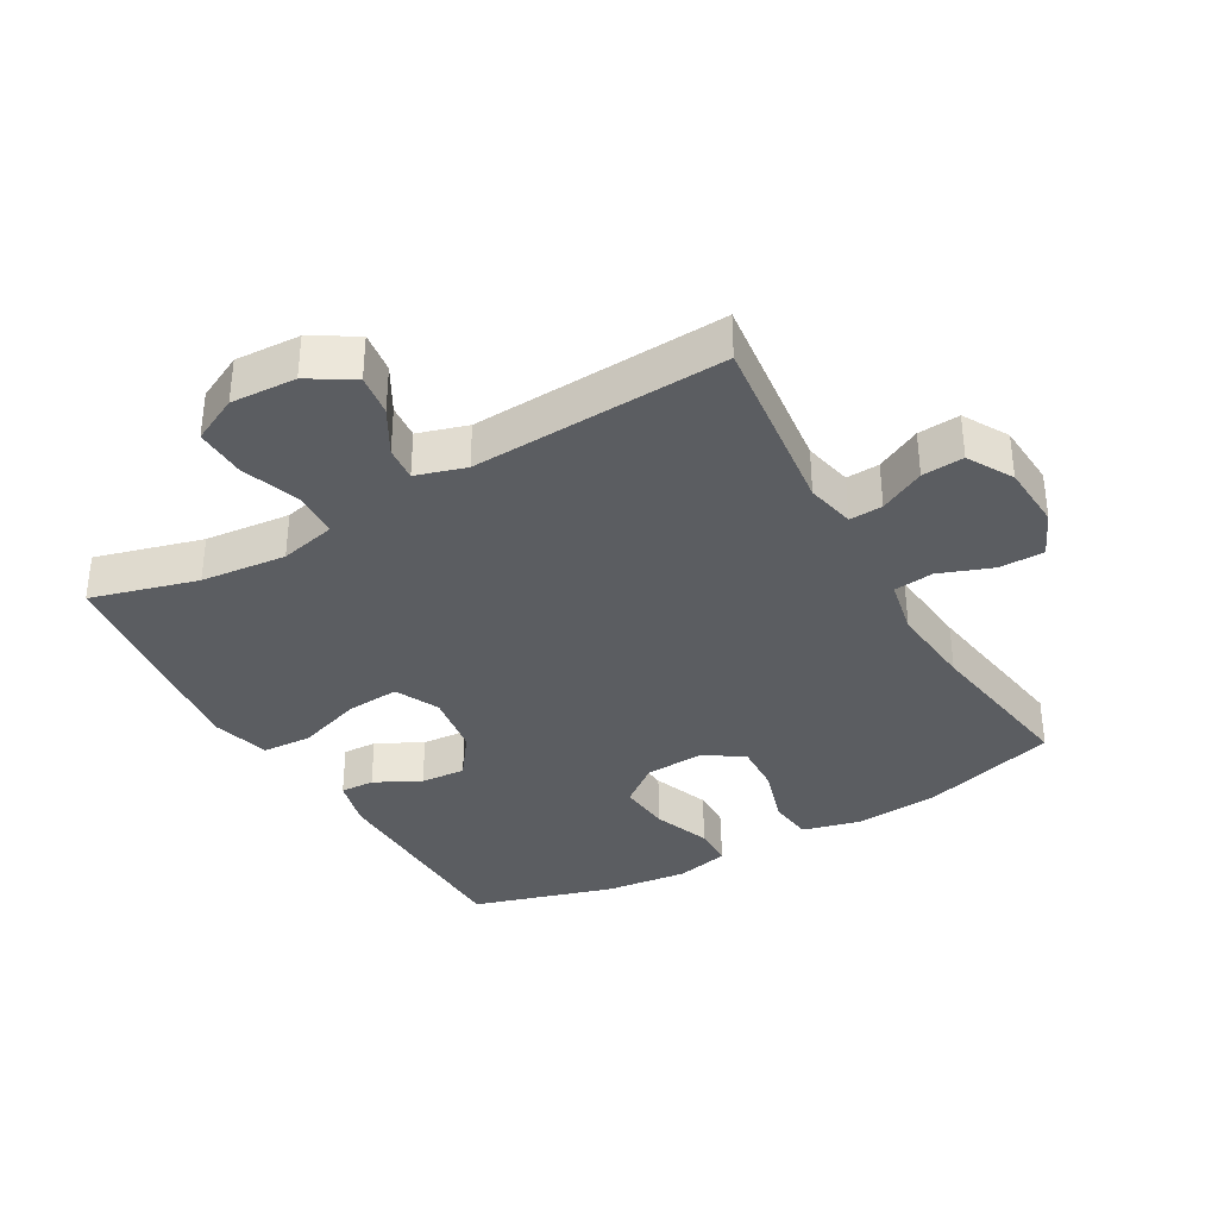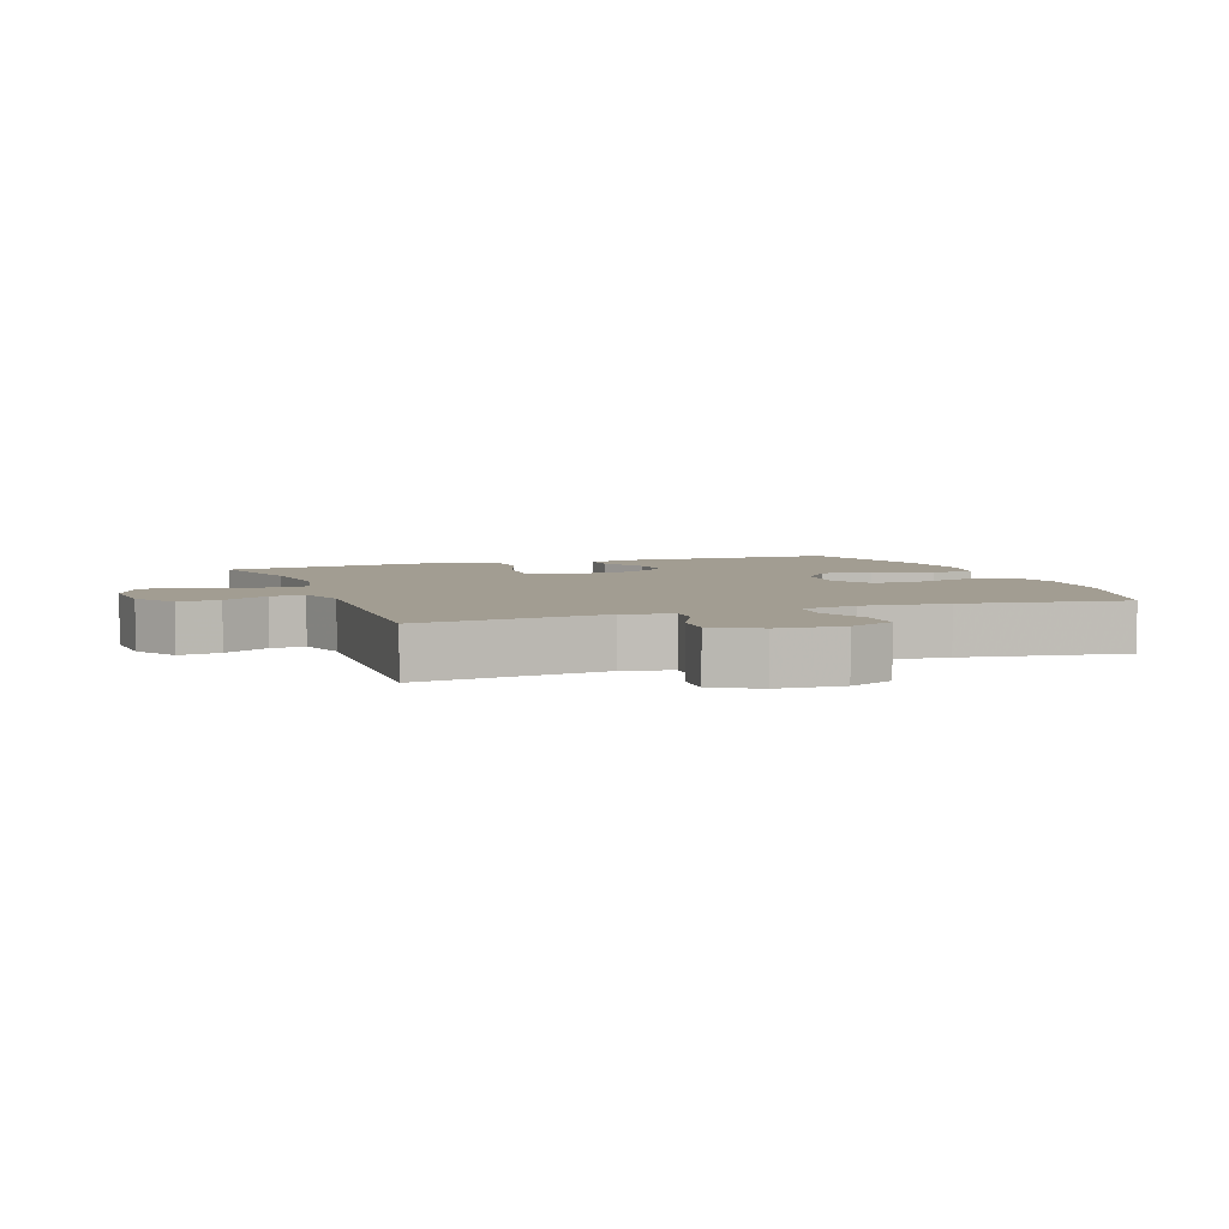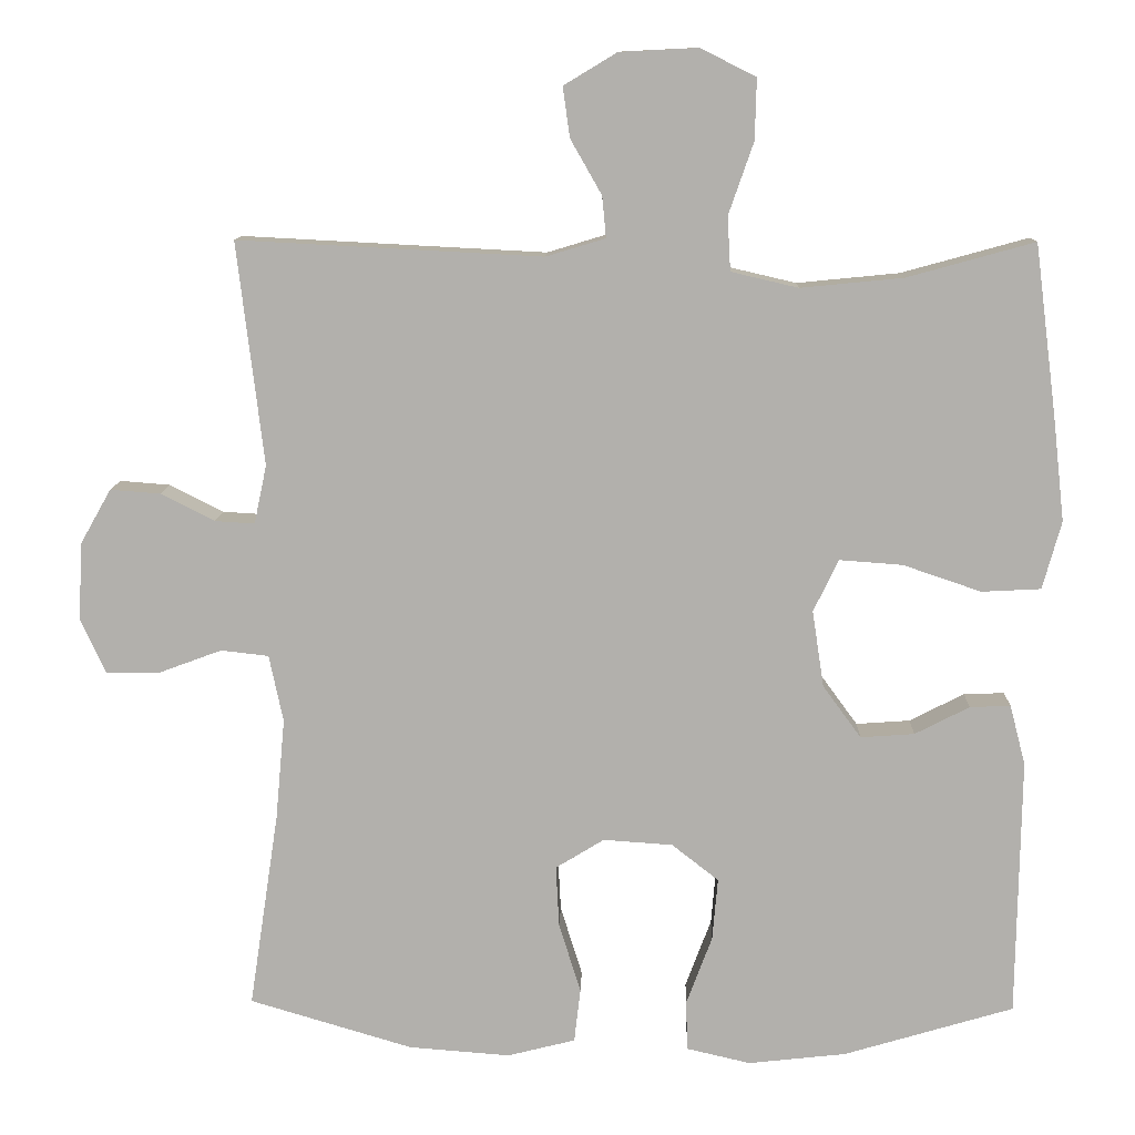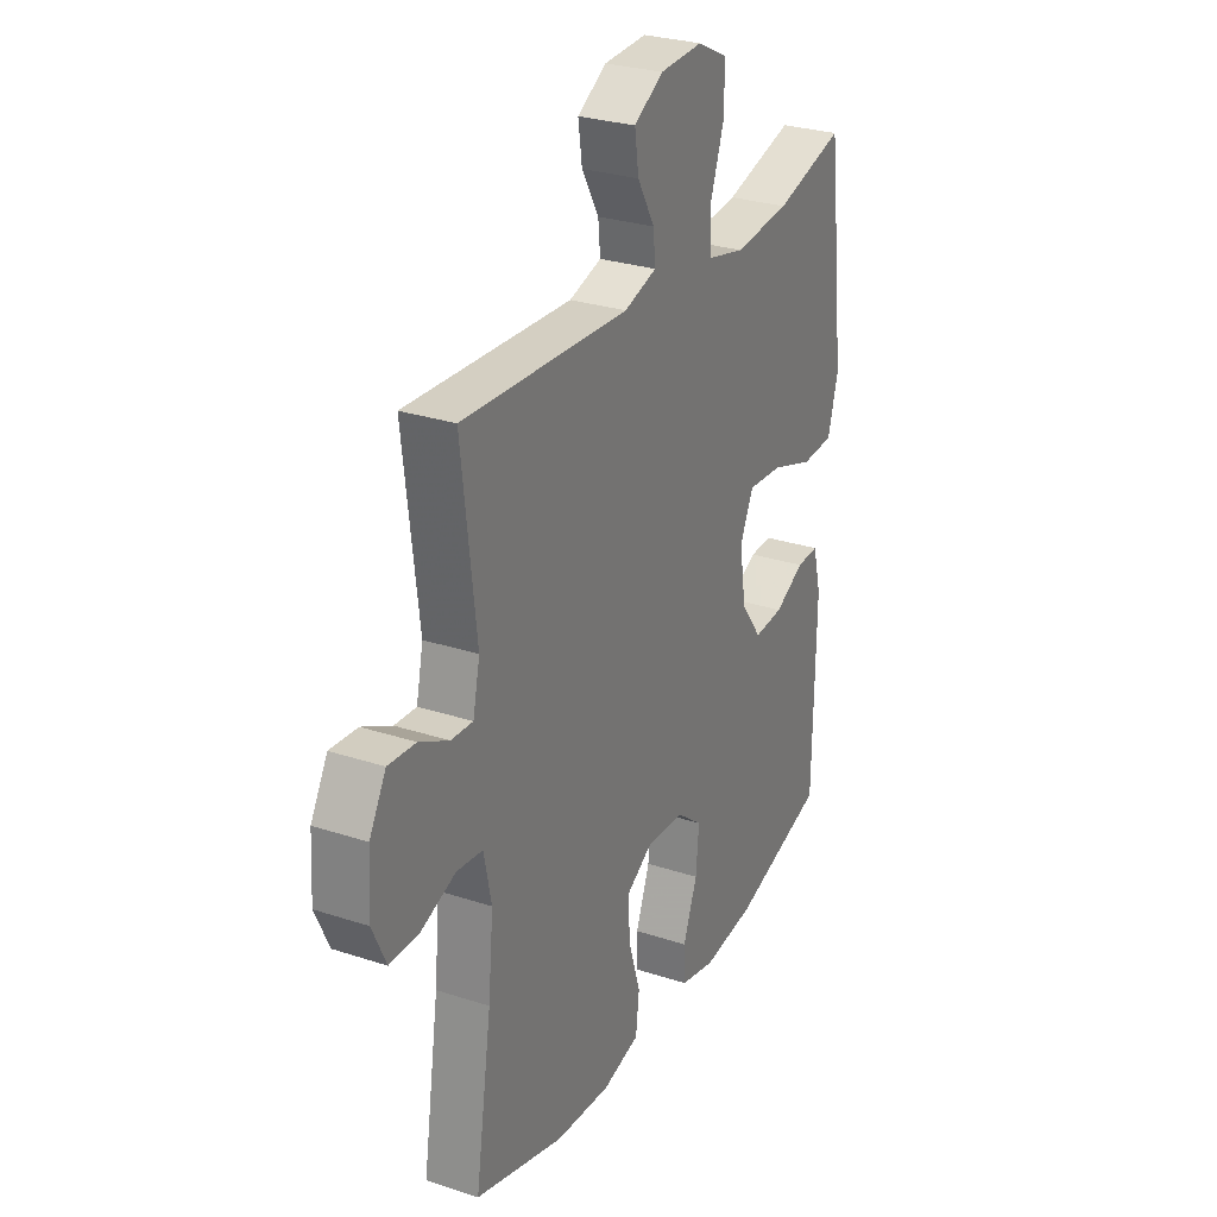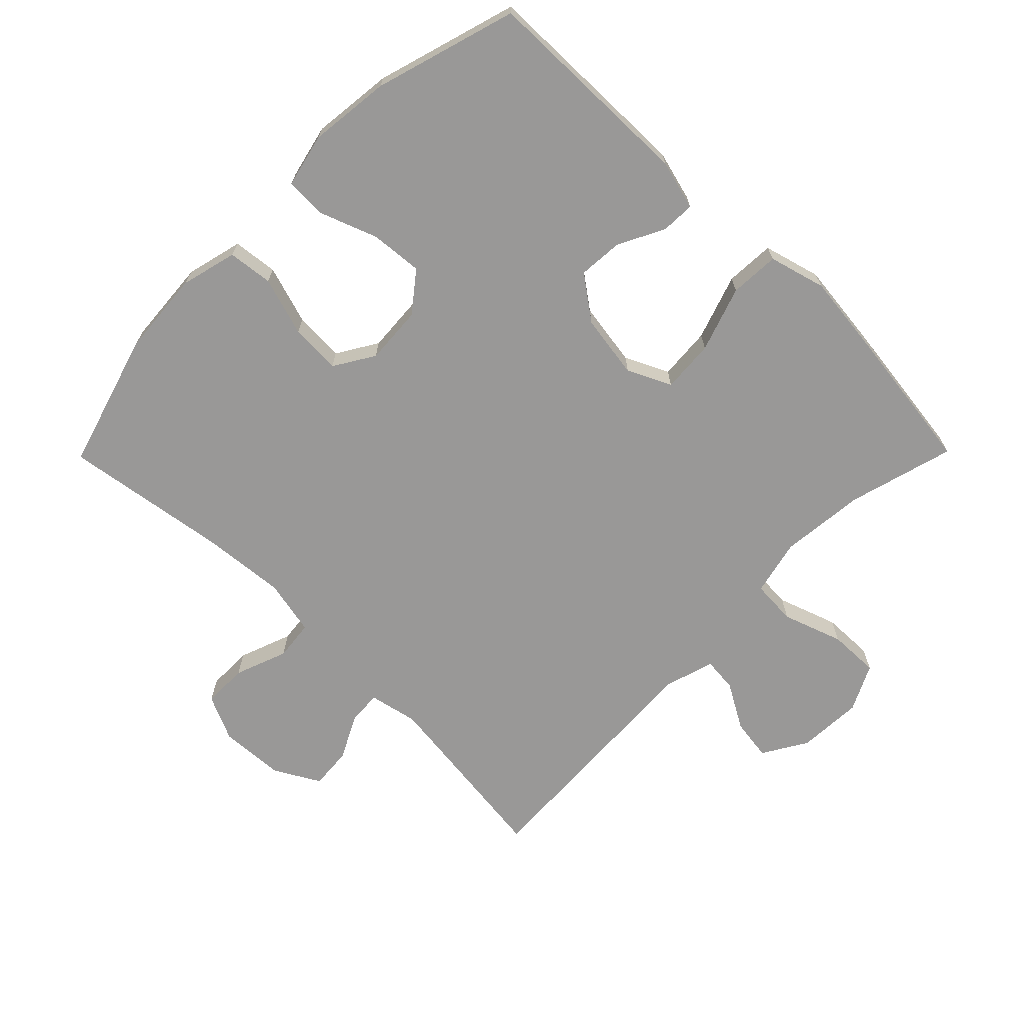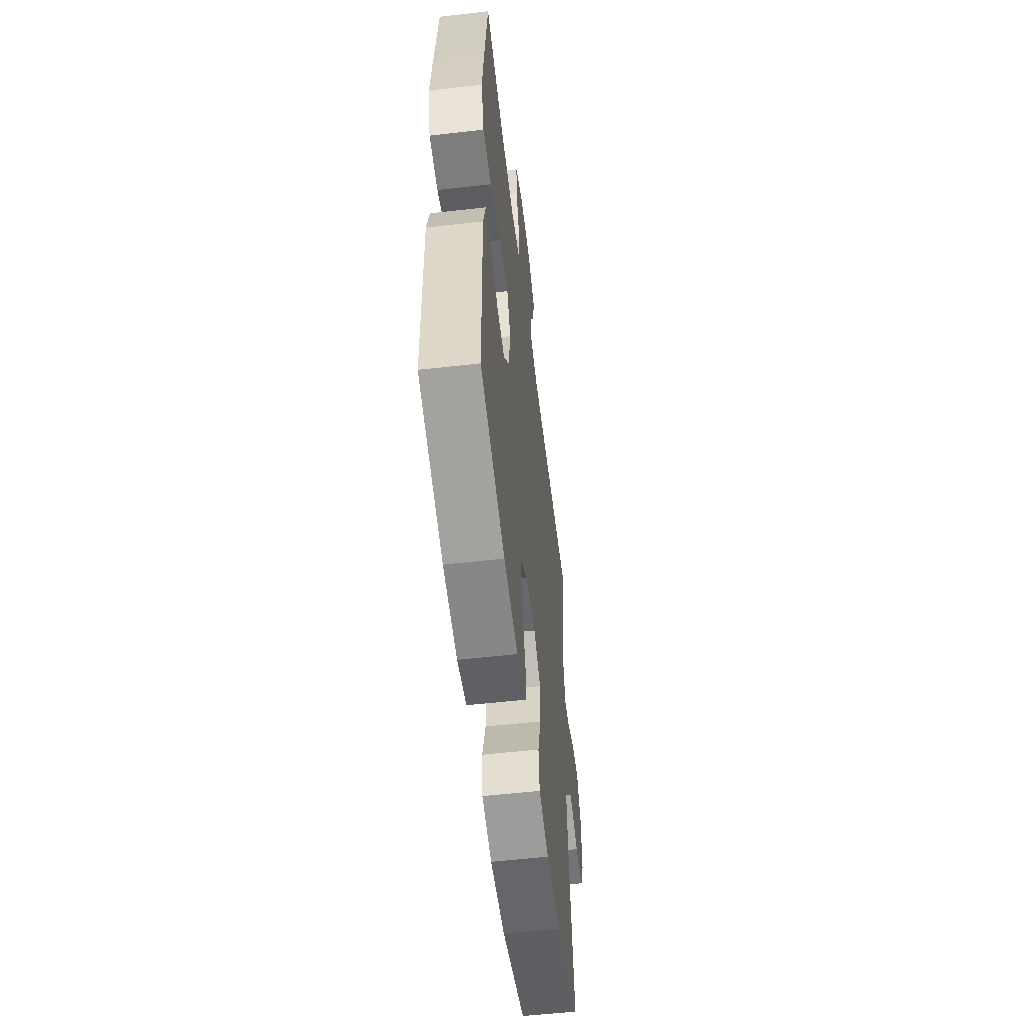
<metadata>
{"format":"obj","ext":"obj","renderer":"f3d","projection":"perspective","resolution":1024,"background":"white","views":[{"elev":-35.4,"azim":29.9,"up":"+Y"},{"elev":4.9,"azim":70.0,"up":"+Y"},{"elev":11.0,"azim":-178.3,"up":"+Z"},{"elev":28.2,"azim":116.4,"up":"+Z"},{"elev":-68.7,"azim":-134.6,"up":"+Y"},{"elev":-56.2,"azim":-83.2,"up":"+Z"}]}
</metadata>
<code>
v -0.5 0.07 -0.5
v -0.505 0.07 -0.169
v -0.485 0.07 -0.092
v -0.433 0.07 -0.094
v -0.363 0.07 -0.13
v -0.294 0.07 -0.135
v -0.245 0.07 -0.068
v -0.23 0.07 0.03
v -0.262 0.07 0.097
v -0.343 0.07 0.091
v -0.443 0.07 0.057
v -0.519 0.07 0.061
v -0.543 0.07 0.148
v -0.528 0.07 0.282
v -0.5 0.07 0.5
v -0.337 0.07 0.455
v -0.206 0.07 0.442
v -0.12 0.07 0.462
v -0.116 0.07 0.531
v -0.148 0.07 0.623
v -0.15 0.07 0.701
v -0.079 0.07 0.736
v 0.021 0.07 0.731
v 0.089 0.07 0.69
v 0.08 0.07 0.626
v 0.04 0.07 0.556
v 0.035 0.07 0.503
v 0.111 0.07 0.48
v 0.5 0.07 0.5
v 0.466 0.07 0.215
v 0.482 0.07 0.14
v 0.533 0.07 0.143
v 0.602 0.07 0.178
v 0.666 0.07 0.183
v 0.705 0.07 0.114
v 0.711 0.07 0.014
v 0.679 0.07 -0.056
v 0.61 0.07 -0.056
v 0.529 0.07 -0.026
v 0.468 0.07 -0.033
v 0.45 0.07 -0.119
v 0.462 0.07 -0.249
v 0.5 0.07 -0.5
v 0.291 0.07 -0.562
v 0.161 0.07 -0.572
v 0.074 0.07 -0.55
v 0.066 0.07 -0.481
v 0.094 0.07 -0.391
v 0.098 0.07 -0.313
v 0.036 0.07 -0.275
v -0.053 0.07 -0.281
v -0.113 0.07 -0.328
v -0.106 0.07 -0.408
v -0.073 0.07 -0.496
v -0.075 0.07 -0.56
v -0.157 0.07 -0.579
v -0.282 0.07 -0.565
v -0.5 0 -0.5
v -0.505 0 -0.169
v -0.485 0 -0.092
v -0.433 0 -0.094
v -0.363 0 -0.13
v -0.294 0 -0.135
v -0.245 0 -0.068
v -0.23 0 0.03
v -0.262 0 0.097
v -0.343 0 0.091
v -0.443 0 0.057
v -0.519 0 0.061
v -0.543 0 0.148
v -0.528 0 0.282
v -0.5 0 0.5
v -0.337 0 0.455
v -0.206 0 0.442
v -0.12 0 0.462
v -0.116 0 0.531
v -0.148 0 0.623
v -0.15 0 0.701
v -0.079 0 0.736
v 0.021 0 0.731
v 0.089 0 0.69
v 0.08 0 0.626
v 0.04 0 0.556
v 0.035 0 0.503
v 0.111 0 0.48
v 0.5 0 0.5
v 0.466 0 0.215
v 0.482 0 0.14
v 0.533 0 0.143
v 0.602 0 0.178
v 0.666 0 0.183
v 0.705 0 0.114
v 0.711 0 0.014
v 0.679 0 -0.056
v 0.61 0 -0.056
v 0.529 0 -0.026
v 0.468 0 -0.033
v 0.45 0 -0.119
v 0.462 0 -0.249
v 0.5 0 -0.5
v 0.291 0 -0.562
v 0.161 0 -0.572
v 0.074 0 -0.55
v 0.066 0 -0.481
v 0.094 0 -0.391
v 0.098 0 -0.313
v 0.036 0 -0.275
v -0.053 0 -0.281
v -0.113 0 -0.328
v -0.106 0 -0.408
v -0.073 0 -0.496
v -0.075 0 -0.56
v -0.157 0 -0.579
v -0.282 0 -0.565
f 3 4 5
f 2 3 5
f 1 2 5
f 57 1 5
f 56 57 5
f 55 56 5
f 54 55 5
f 53 54 5
f 52 53 5 6
f 51 52 6 7
f 50 51 7 8
f 49 50 8 9
f 46 47 48
f 45 46 48
f 44 45 48
f 43 44 48
f 42 43 48
f 41 42 48 49
f 40 41 49 9
f 37 38 39
f 36 37 39
f 35 36 39
f 34 35 39
f 33 34 39
f 32 33 39
f 31 32 39 40
f 30 31 40 9
f 30 9 10
f 29 30 10
f 28 29 10
f 24 25 26
f 23 24 26
f 22 23 26
f 21 22 26
f 20 21 26
f 19 20 26
f 18 19 26 27
f 14 15 16
f 13 14 16
f 12 13 16
f 11 12 16
f 10 11 16
f 10 16 17
f 18 27 28 10
f 10 17 18
f 62 61 60
f 62 60 59
f 62 59 58
f 62 58 114
f 62 114 113
f 62 113 112
f 62 112 111
f 62 111 110
f 63 62 110 109
f 64 63 109 108
f 65 64 108 107
f 66 65 107 106
f 105 104 103
f 105 103 102
f 105 102 101
f 105 101 100
f 105 100 99
f 106 105 99 98
f 66 106 98 97
f 96 95 94
f 96 94 93
f 96 93 92
f 96 92 91
f 96 91 90
f 96 90 89
f 97 96 89 88
f 66 97 88 87
f 67 66 87
f 67 87 86
f 67 86 85
f 83 82 81
f 83 81 80
f 83 80 79
f 83 79 78
f 83 78 77
f 83 77 76
f 84 83 76 75
f 73 72 71
f 73 71 70
f 73 70 69
f 73 69 68
f 73 68 67
f 74 73 67
f 67 85 84 75
f 75 74 67
f 1 58 59 2
f 2 59 60 3
f 3 60 61 4
f 4 61 62 5
f 5 62 63 6
f 6 63 64 7
f 7 64 65 8
f 8 65 66 9
f 9 66 67 10
f 10 67 68 11
f 11 68 69 12
f 12 69 70 13
f 13 70 71 14
f 14 71 72 15
f 15 72 73 16
f 16 73 74 17
f 17 74 75 18
f 18 75 76 19
f 19 76 77 20
f 20 77 78 21
f 21 78 79 22
f 22 79 80 23
f 23 80 81 24
f 24 81 82 25
f 25 82 83 26
f 26 83 84 27
f 27 84 85 28
f 28 85 86 29
f 29 86 87 30
f 30 87 88 31
f 31 88 89 32
f 32 89 90 33
f 33 90 91 34
f 34 91 92 35
f 35 92 93 36
f 36 93 94 37
f 37 94 95 38
f 38 95 96 39
f 39 96 97 40
f 40 97 98 41
f 41 98 99 42
f 42 99 100 43
f 43 100 101 44
f 44 101 102 45
f 45 102 103 46
f 46 103 104 47
f 47 104 105 48
f 48 105 106 49
f 49 106 107 50
f 50 107 108 51
f 51 108 109 52
f 52 109 110 53
f 53 110 111 54
f 54 111 112 55
f 55 112 113 56
f 56 113 114 57
f 57 114 58 1

</code>
